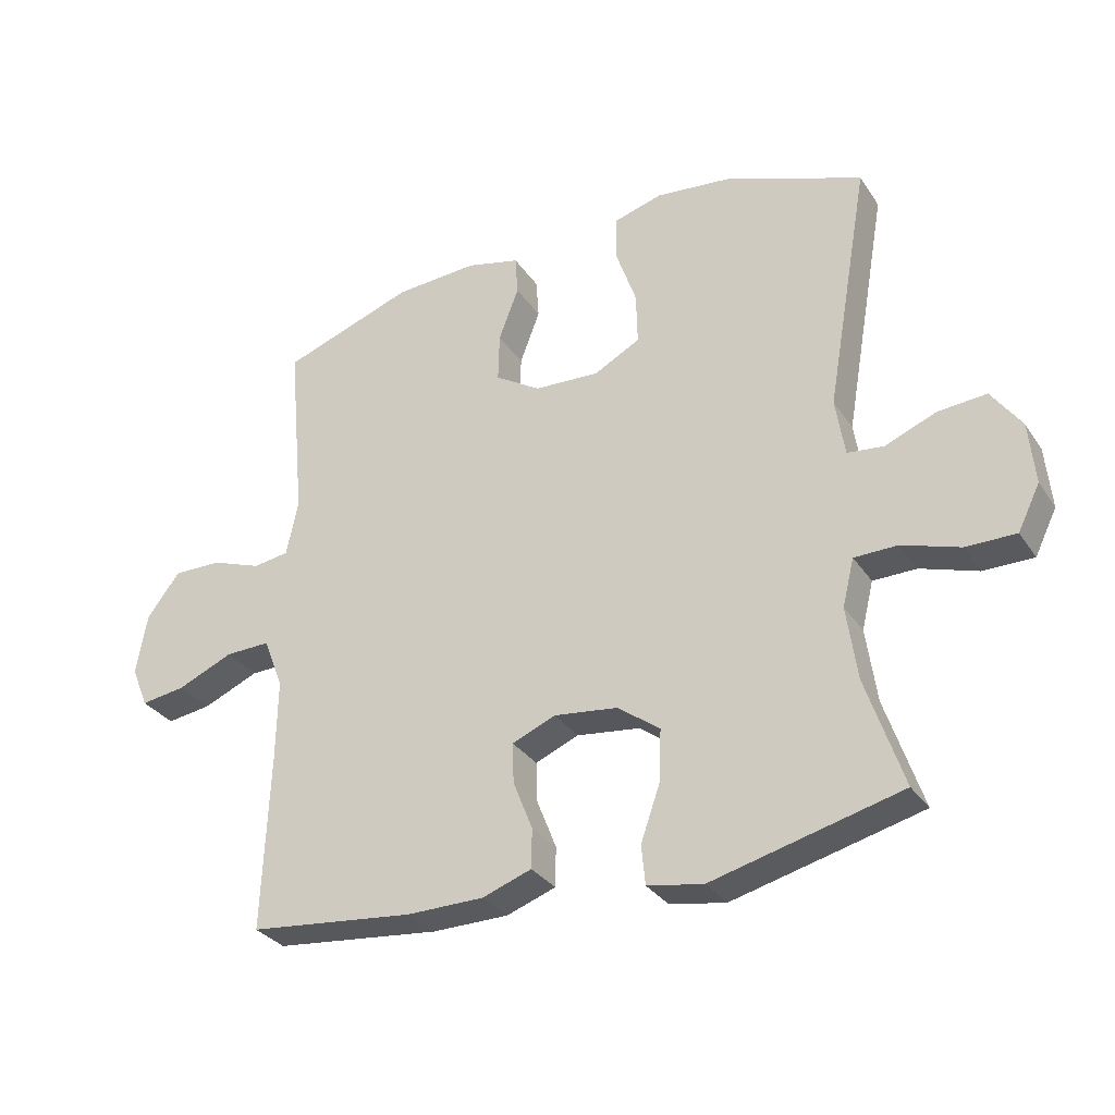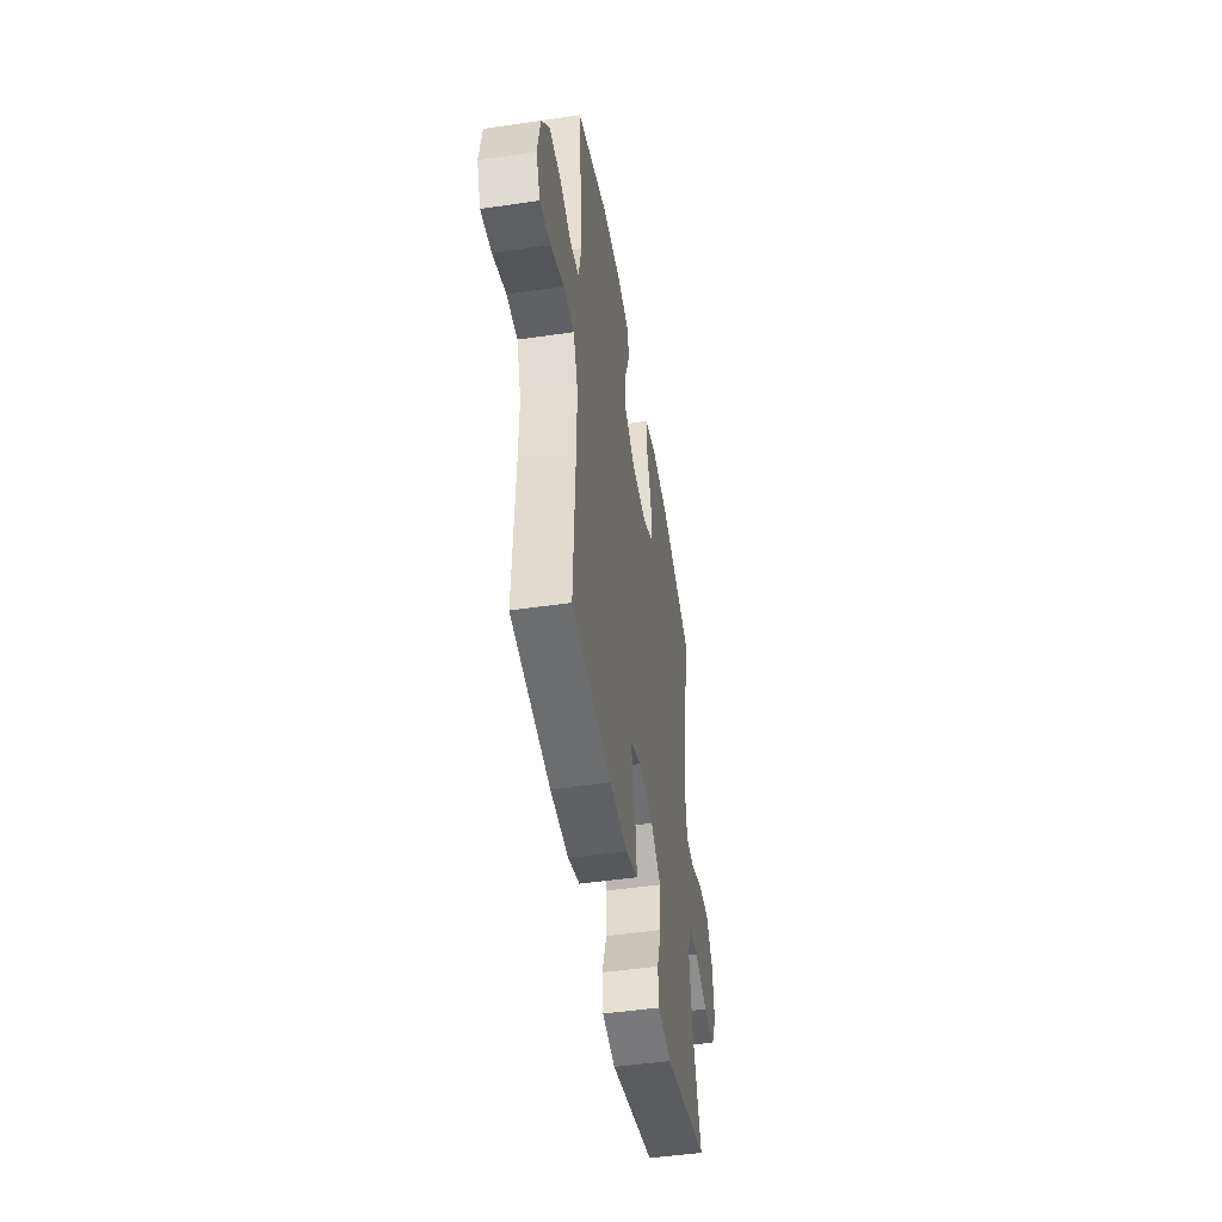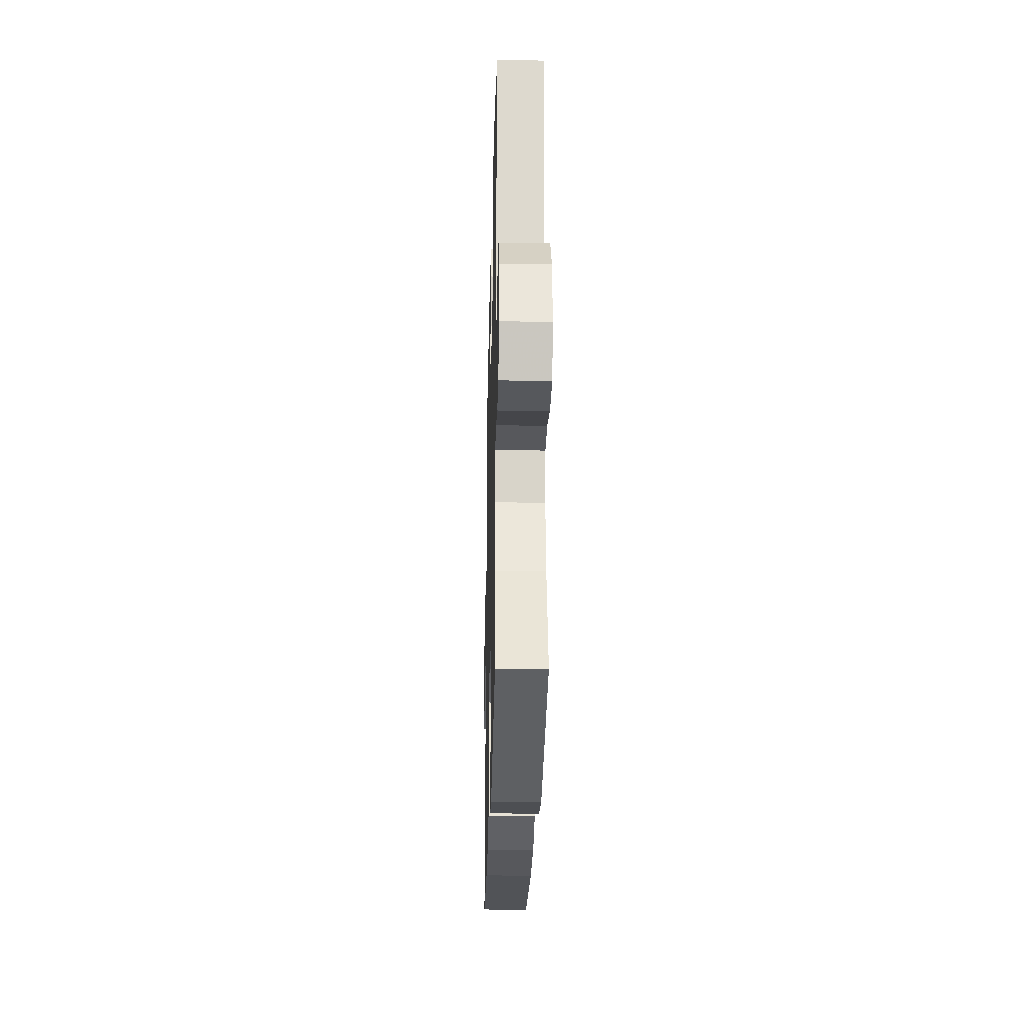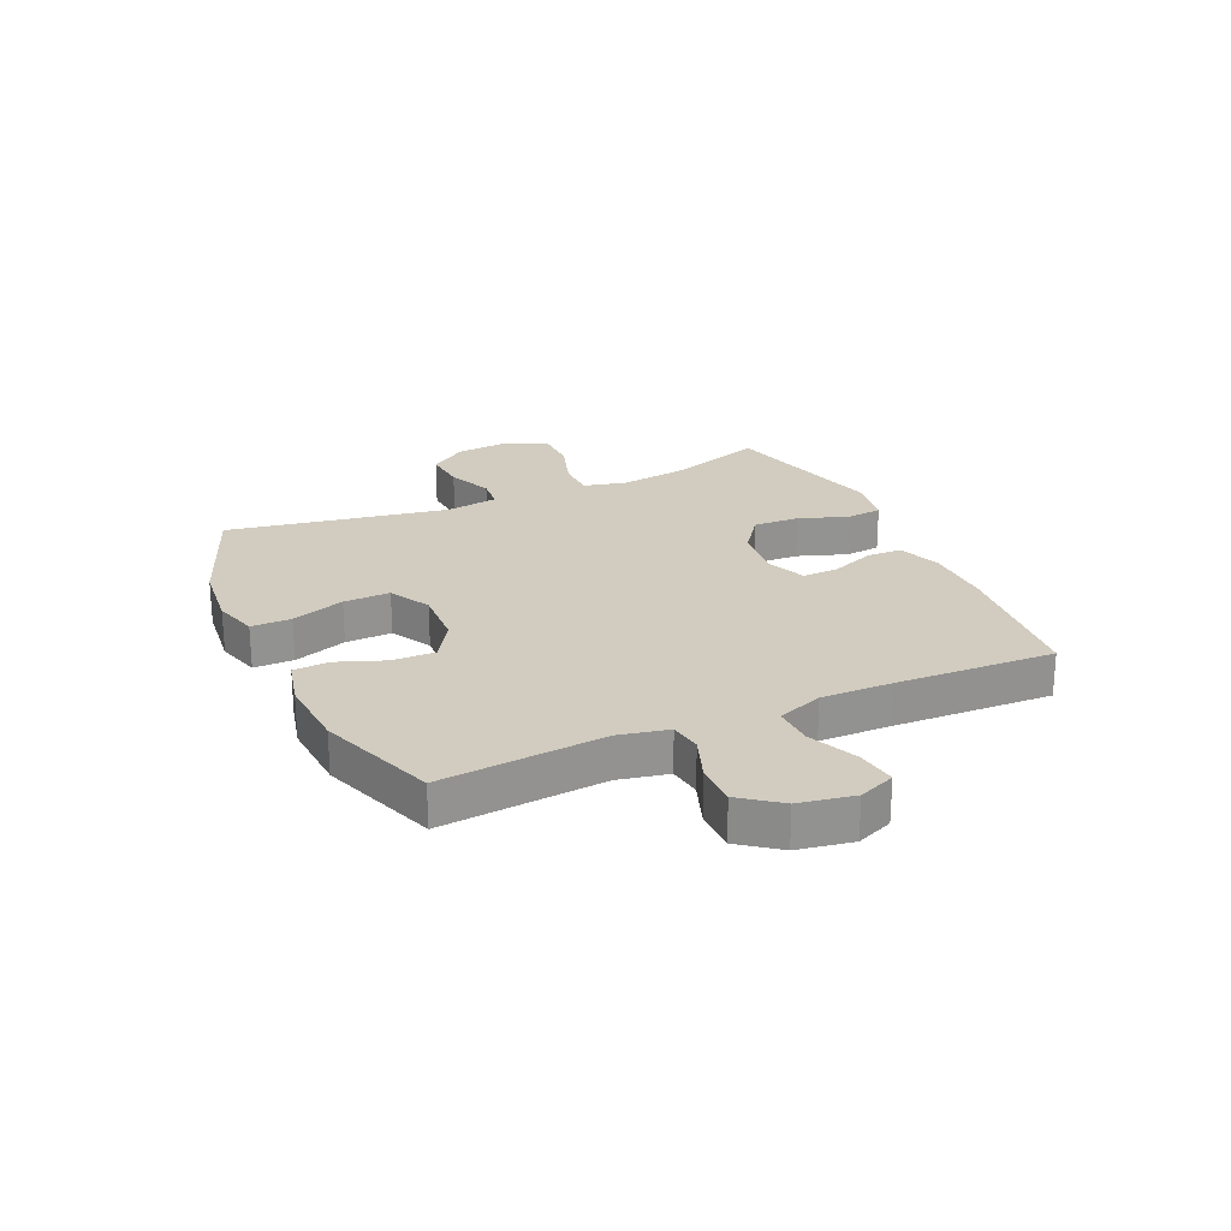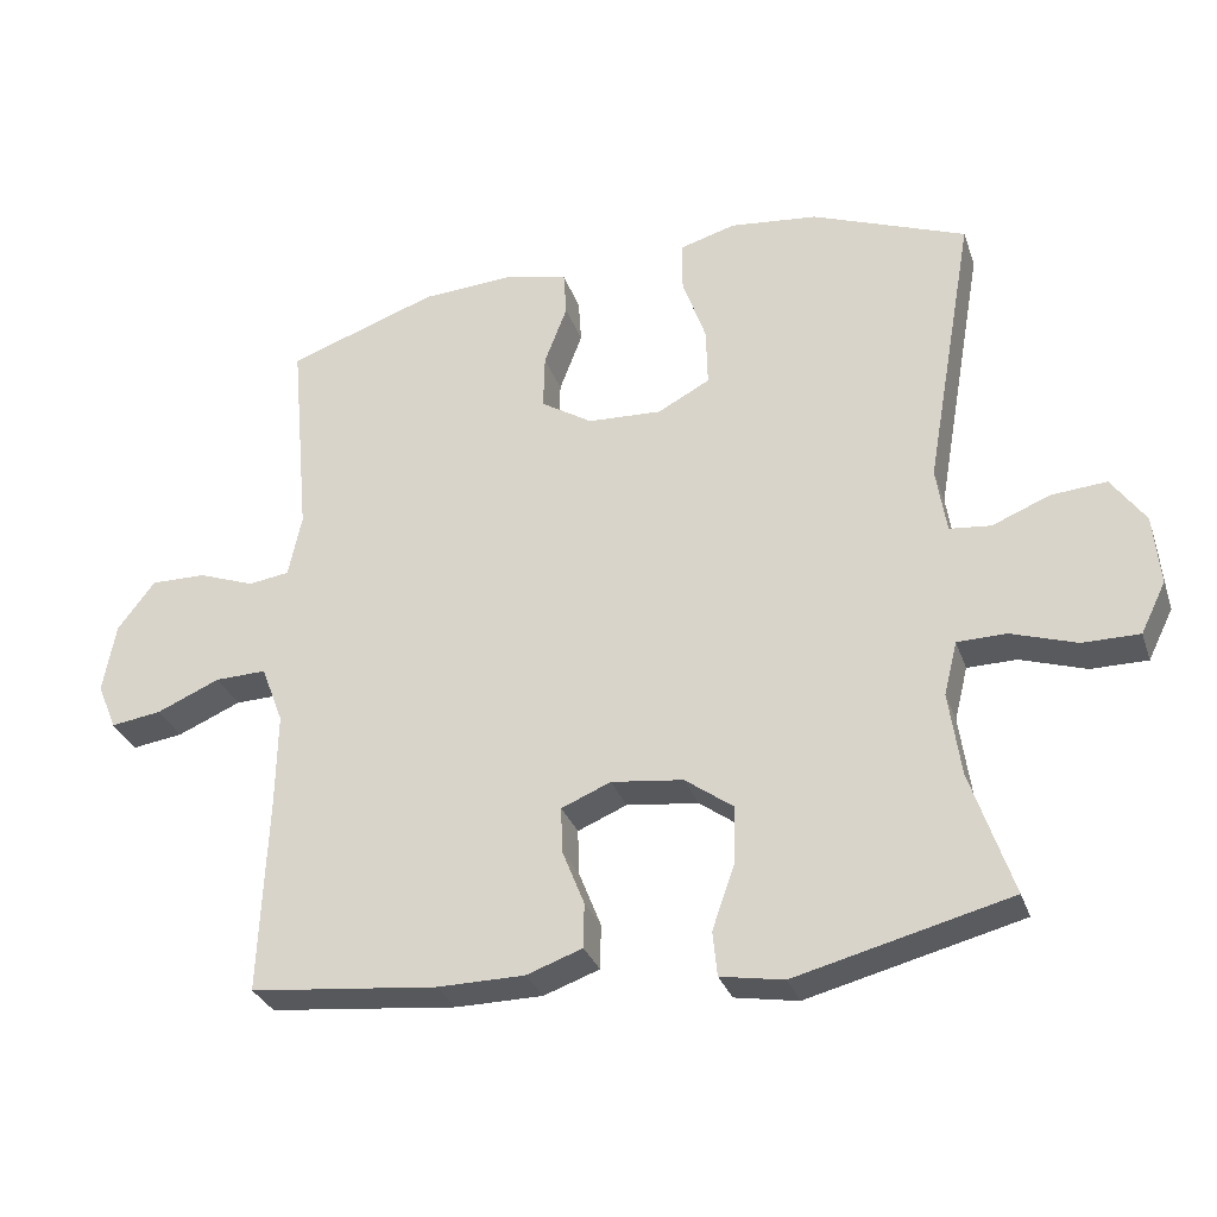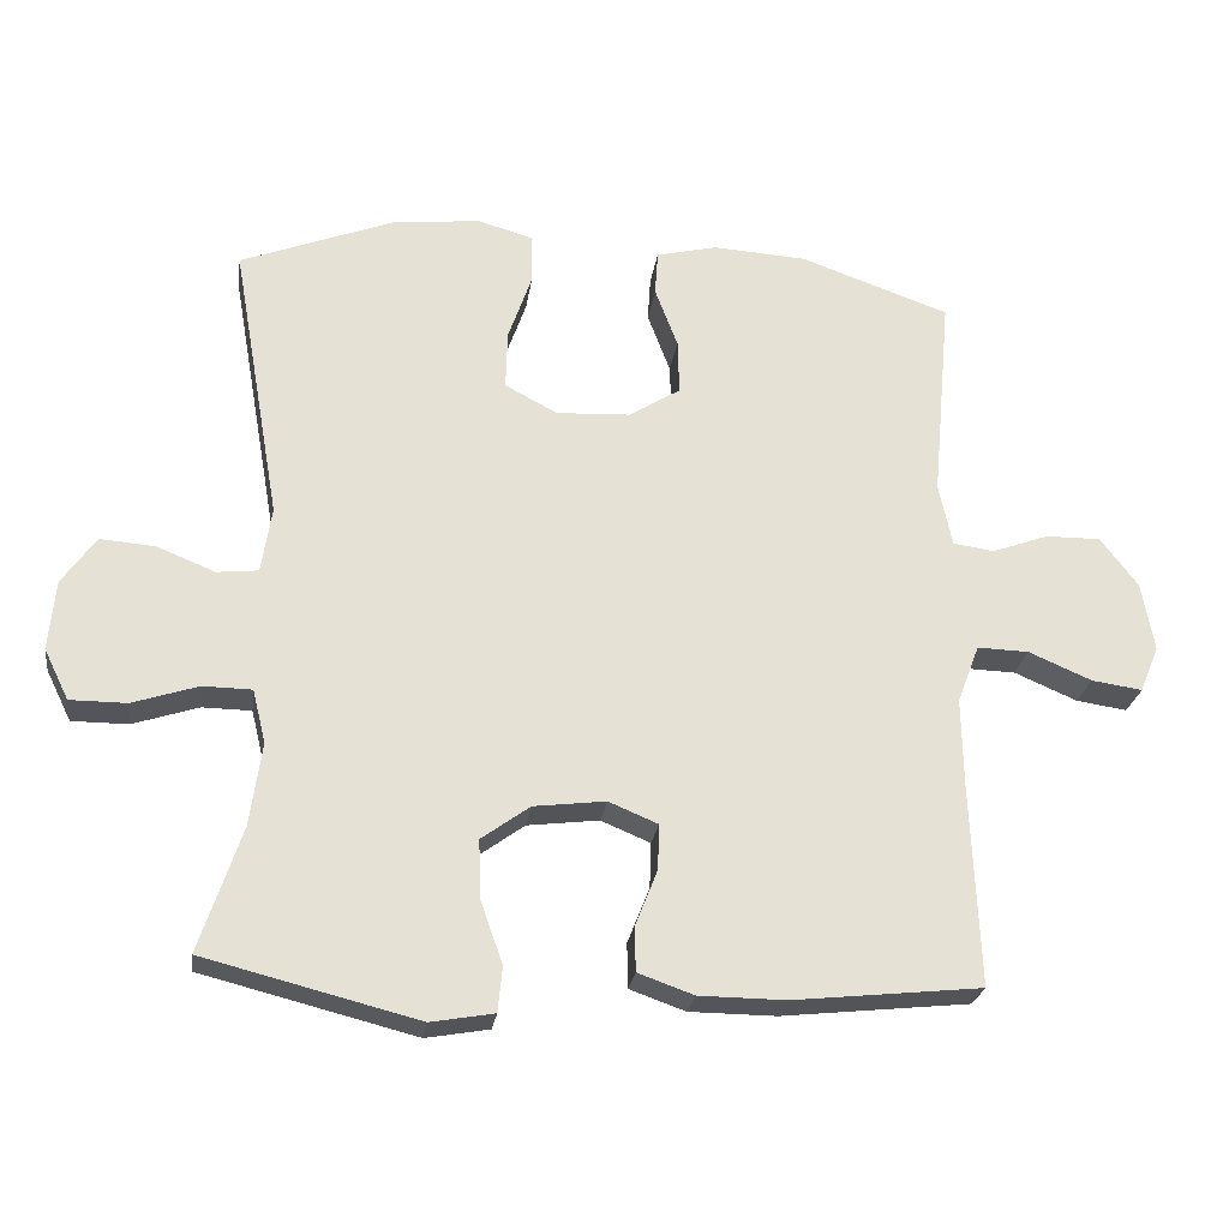
<metadata>
{"format":"obj","ext":"obj","renderer":"f3d","projection":"perspective","resolution":1024,"background":"white","views":[{"elev":-31.1,"azim":-152.0,"up":"+Z"},{"elev":-48.0,"azim":99.4,"up":"+Z"},{"elev":-27.9,"azim":-91.4,"up":"+Z"},{"elev":23.8,"azim":65.6,"up":"+Y"},{"elev":-30.6,"azim":-162.6,"up":"+Z"},{"elev":-25.0,"azim":-7.9,"up":"+Z"}]}
</metadata>
<code>
v -0.5 0.07 0.5
v -0.29 0.07 0.581
v -0.17 0.07 0.594
v -0.094 0.07 0.572
v -0.094 0.07 0.503
v -0.126 0.07 0.411
v -0.128 0.07 0.331
v -0.057 0.07 0.293
v 0.044 0.07 0.298
v 0.114 0.07 0.342
v 0.112 0.07 0.417
v 0.081 0.07 0.499
v 0.085 0.07 0.56
v 0.168 0.07 0.58
v 0.296 0.07 0.572
v 0.5 0.07 0.5
v 0.474 0.07 0.217
v 0.492 0.07 0.131
v 0.548 0.07 0.123
v 0.625 0.07 0.151
v 0.7 0.07 0.152
v 0.751 0.07 0.085
v 0.768 0.07 -0.01
v 0.742 0.07 -0.073
v 0.673 0.07 -0.063
v 0.587 0.07 -0.026
v 0.517 0.07 -0.024
v 0.487 0.07 -0.103
v 0.489 0.07 -0.227
v 0.5 0.07 -0.5
v 0.244 0.07 -0.527
v 0.126 0.07 -0.526
v 0.05 0.07 -0.499
v 0.049 0.07 -0.438
v 0.079 0.07 -0.362
v 0.081 0.07 -0.3
v 0.014 0.07 -0.272
v -0.084 0.07 -0.284
v -0.15 0.07 -0.332
v -0.147 0.07 -0.412
v -0.117 0.07 -0.498
v -0.123 0.07 -0.559
v -0.209 0.07 -0.574
v -0.5 0.07 -0.5
v -0.443 0.07 -0.33
v -0.427 0.07 -0.216
v -0.445 0.07 -0.143
v -0.512 0.07 -0.142
v -0.601 0.07 -0.171
v -0.678 0.07 -0.171
v -0.712 0.07 -0.102
v -0.703 0.07 -0.006
v -0.657 0.07 0.059
v -0.582 0.07 0.053
v -0.503 0.07 0.021
v -0.447 0.07 0.027
v -0.433 0.07 0.117
v -0.5 0 0.5
v -0.29 0 0.581
v -0.17 0 0.594
v -0.094 0 0.572
v -0.094 0 0.503
v -0.126 0 0.411
v -0.128 0 0.331
v -0.057 0 0.293
v 0.044 0 0.298
v 0.114 0 0.342
v 0.112 0 0.417
v 0.081 0 0.499
v 0.085 0 0.56
v 0.168 0 0.58
v 0.296 0 0.572
v 0.5 0 0.5
v 0.474 0 0.217
v 0.492 0 0.131
v 0.548 0 0.123
v 0.625 0 0.151
v 0.7 0 0.152
v 0.751 0 0.085
v 0.768 0 -0.01
v 0.742 0 -0.073
v 0.673 0 -0.063
v 0.587 0 -0.026
v 0.517 0 -0.024
v 0.487 0 -0.103
v 0.489 0 -0.227
v 0.5 0 -0.5
v 0.244 0 -0.527
v 0.126 0 -0.526
v 0.05 0 -0.499
v 0.049 0 -0.438
v 0.079 0 -0.362
v 0.081 0 -0.3
v 0.014 0 -0.272
v -0.084 0 -0.284
v -0.15 0 -0.332
v -0.147 0 -0.412
v -0.117 0 -0.498
v -0.123 0 -0.559
v -0.209 0 -0.574
v -0.5 0 -0.5
v -0.443 0 -0.33
v -0.427 0 -0.216
v -0.445 0 -0.143
v -0.512 0 -0.142
v -0.601 0 -0.171
v -0.678 0 -0.171
v -0.712 0 -0.102
v -0.703 0 -0.006
v -0.657 0 0.059
v -0.582 0 0.053
v -0.503 0 0.021
v -0.447 0 0.027
v -0.433 0 0.117
f 52 53 54 55
f 52 55 56
f 51 52 56
f 48 49 50 51
f 47 48 51 56
f 46 47 56 57
f 42 43 44 45
f 40 41 42 45
f 39 40 45 46
f 38 39 46 57
f 32 33 34 35
f 32 35 36
f 29 30 31 32
f 28 29 32 36
f 27 28 36 37
f 23 24 25 26
f 23 26 27
f 22 23 27
f 19 20 21 22
f 18 19 22 27
f 17 18 27 37
f 11 12 13 14
f 10 11 14 15
f 3 4 5 6
f 3 6 7
f 2 3 7
f 1 2 7
f 57 1 7 8
f 10 15 16 17
f 9 10 17 37
f 37 38 57
f 8 9 37 57
f 112 111 110 109
f 113 112 109
f 113 109 108
f 108 107 106 105
f 113 108 105 104
f 114 113 104 103
f 102 101 100 99
f 102 99 98 97
f 103 102 97 96
f 114 103 96 95
f 92 91 90 89
f 93 92 89
f 89 88 87 86
f 93 89 86 85
f 94 93 85 84
f 83 82 81 80
f 84 83 80
f 84 80 79
f 79 78 77 76
f 84 79 76 75
f 94 84 75 74
f 71 70 69 68
f 72 71 68 67
f 63 62 61 60
f 64 63 60
f 64 60 59
f 64 59 58
f 65 64 58 114
f 74 73 72 67
f 94 74 67 66
f 114 95 94
f 114 94 66 65
f 1 58 59 2
f 2 59 60 3
f 3 60 61 4
f 4 61 62 5
f 5 62 63 6
f 6 63 64 7
f 7 64 65 8
f 8 65 66 9
f 9 66 67 10
f 10 67 68 11
f 11 68 69 12
f 12 69 70 13
f 13 70 71 14
f 14 71 72 15
f 15 72 73 16
f 16 73 74 17
f 17 74 75 18
f 18 75 76 19
f 19 76 77 20
f 20 77 78 21
f 21 78 79 22
f 22 79 80 23
f 23 80 81 24
f 24 81 82 25
f 25 82 83 26
f 26 83 84 27
f 27 84 85 28
f 28 85 86 29
f 29 86 87 30
f 30 87 88 31
f 31 88 89 32
f 32 89 90 33
f 33 90 91 34
f 34 91 92 35
f 35 92 93 36
f 36 93 94 37
f 37 94 95 38
f 38 95 96 39
f 39 96 97 40
f 40 97 98 41
f 41 98 99 42
f 42 99 100 43
f 43 100 101 44
f 44 101 102 45
f 45 102 103 46
f 46 103 104 47
f 47 104 105 48
f 48 105 106 49
f 49 106 107 50
f 50 107 108 51
f 51 108 109 52
f 52 109 110 53
f 53 110 111 54
f 54 111 112 55
f 55 112 113 56
f 56 113 114 57
f 57 114 58 1

</code>
